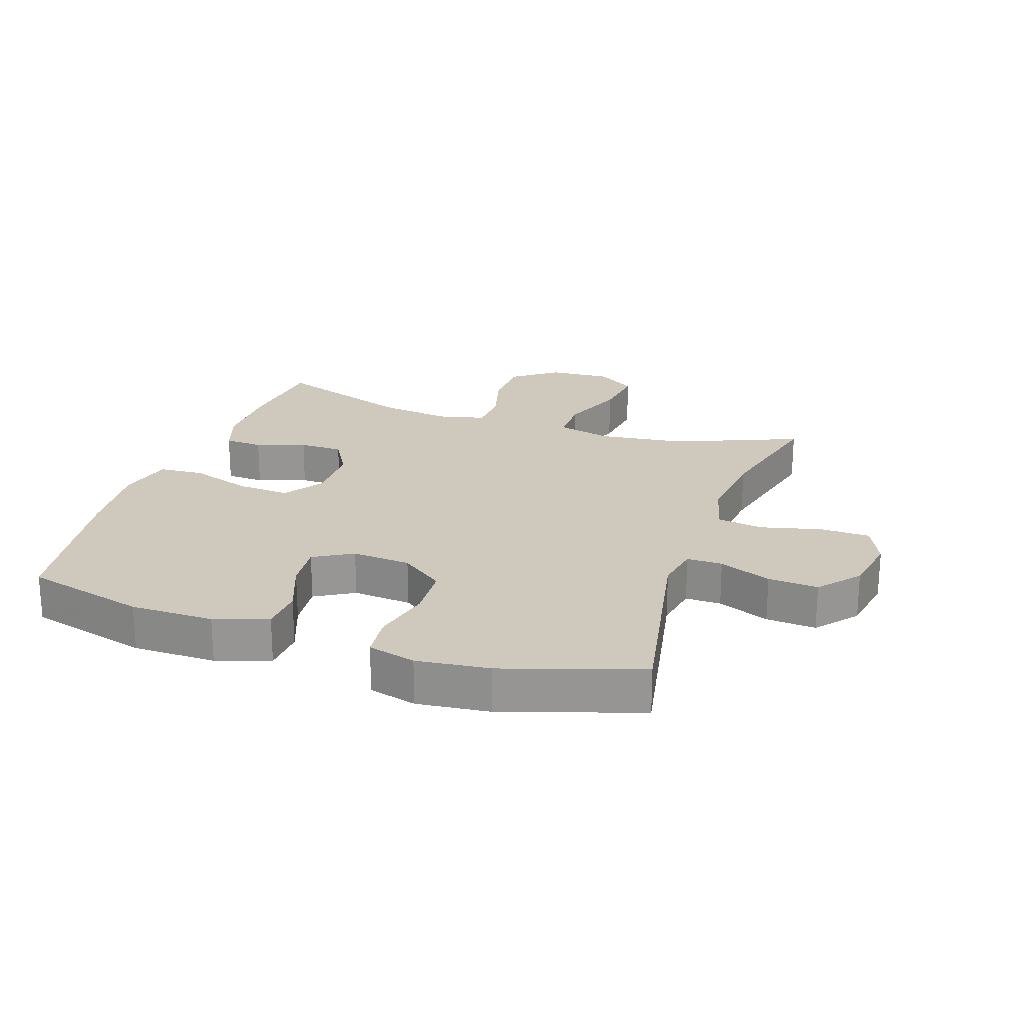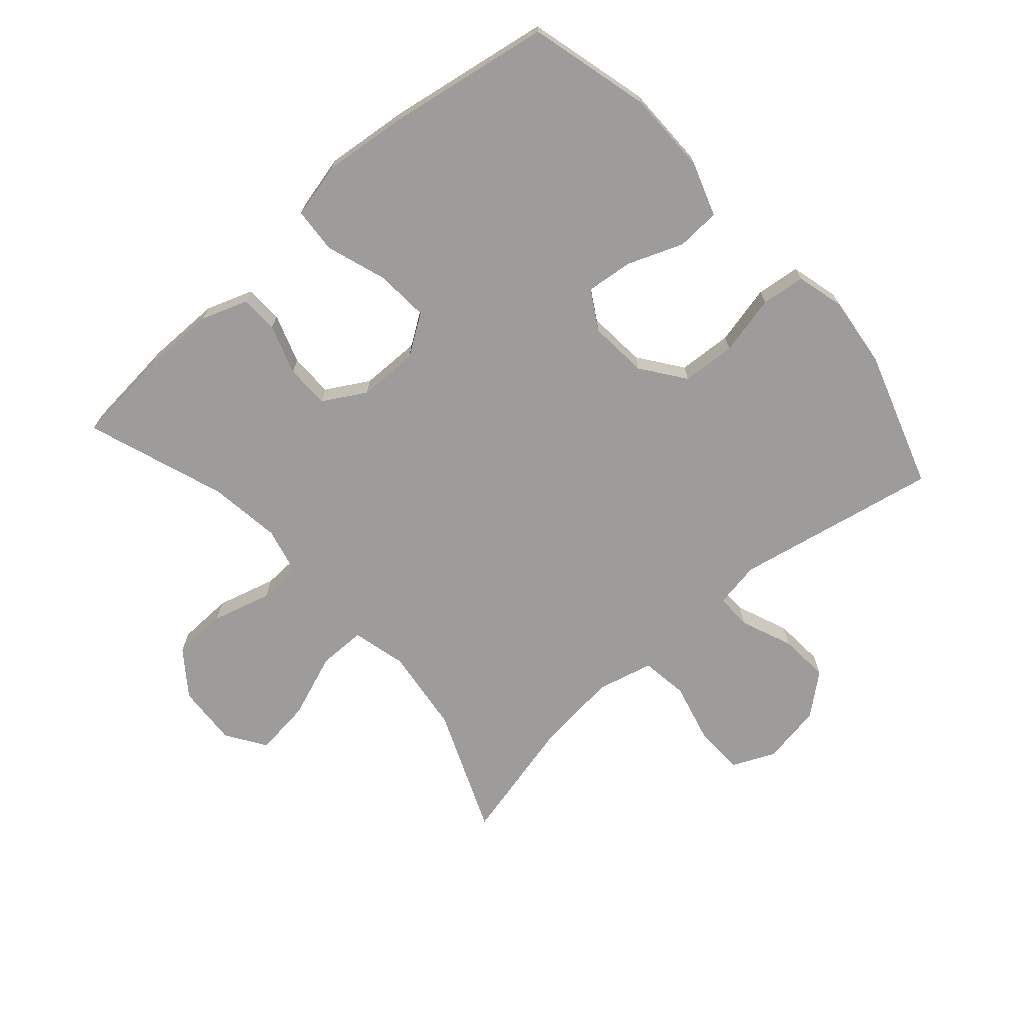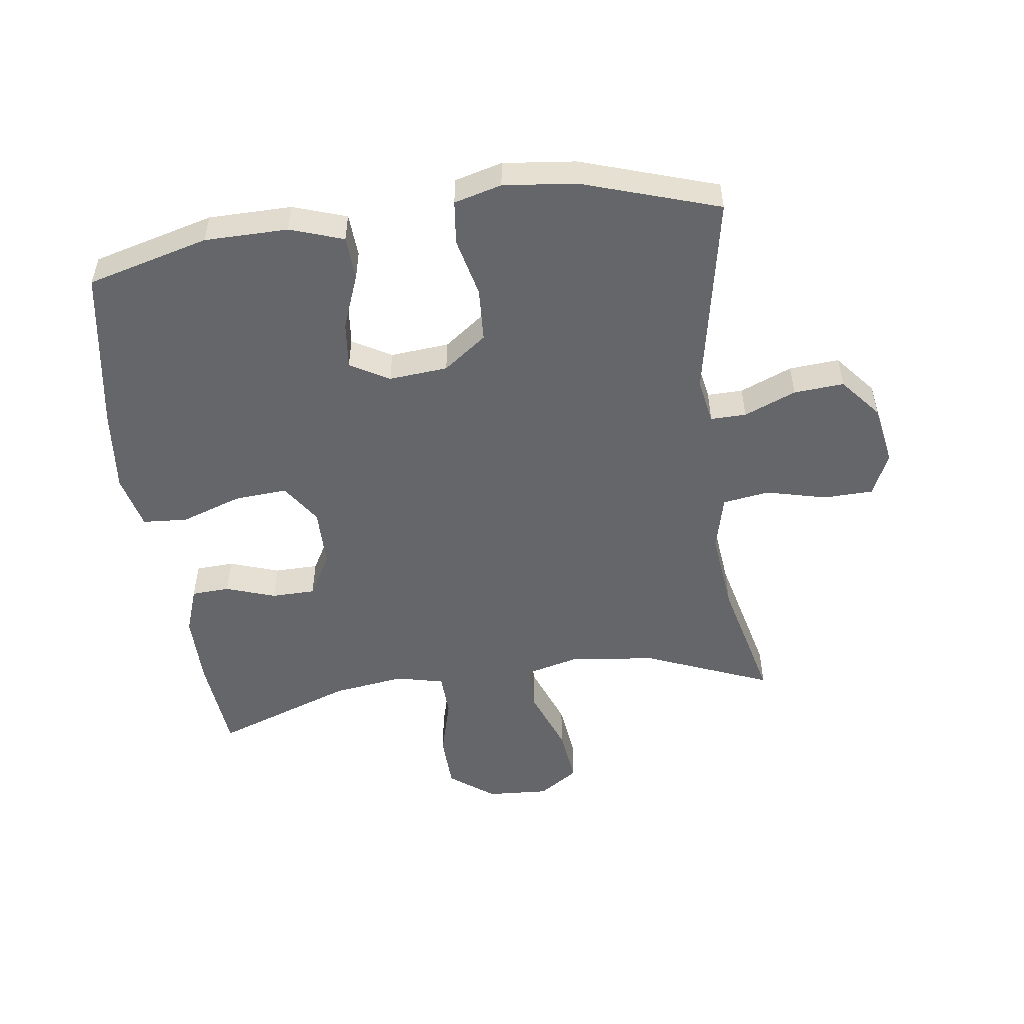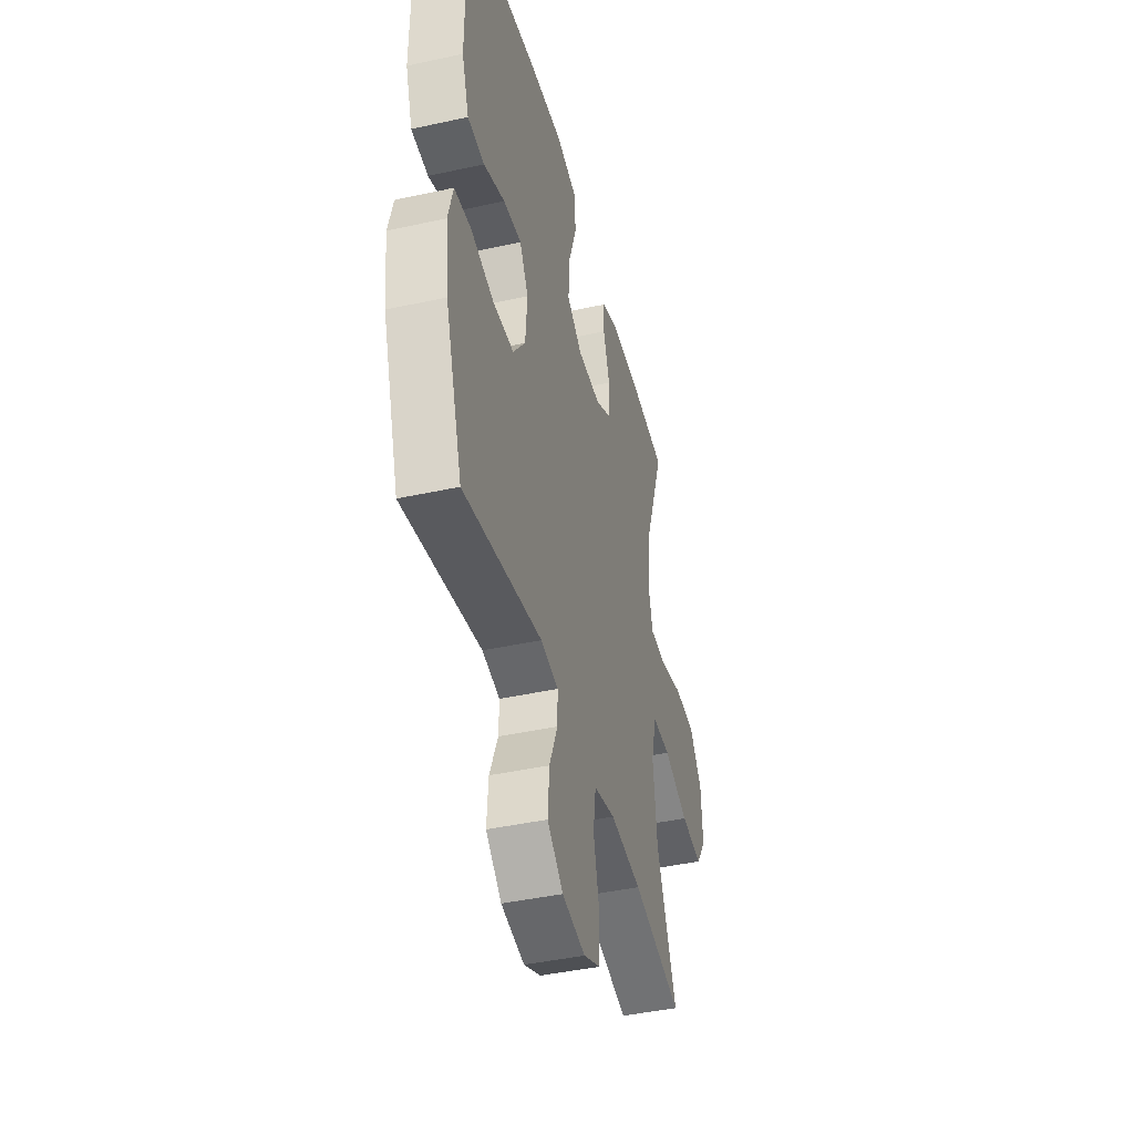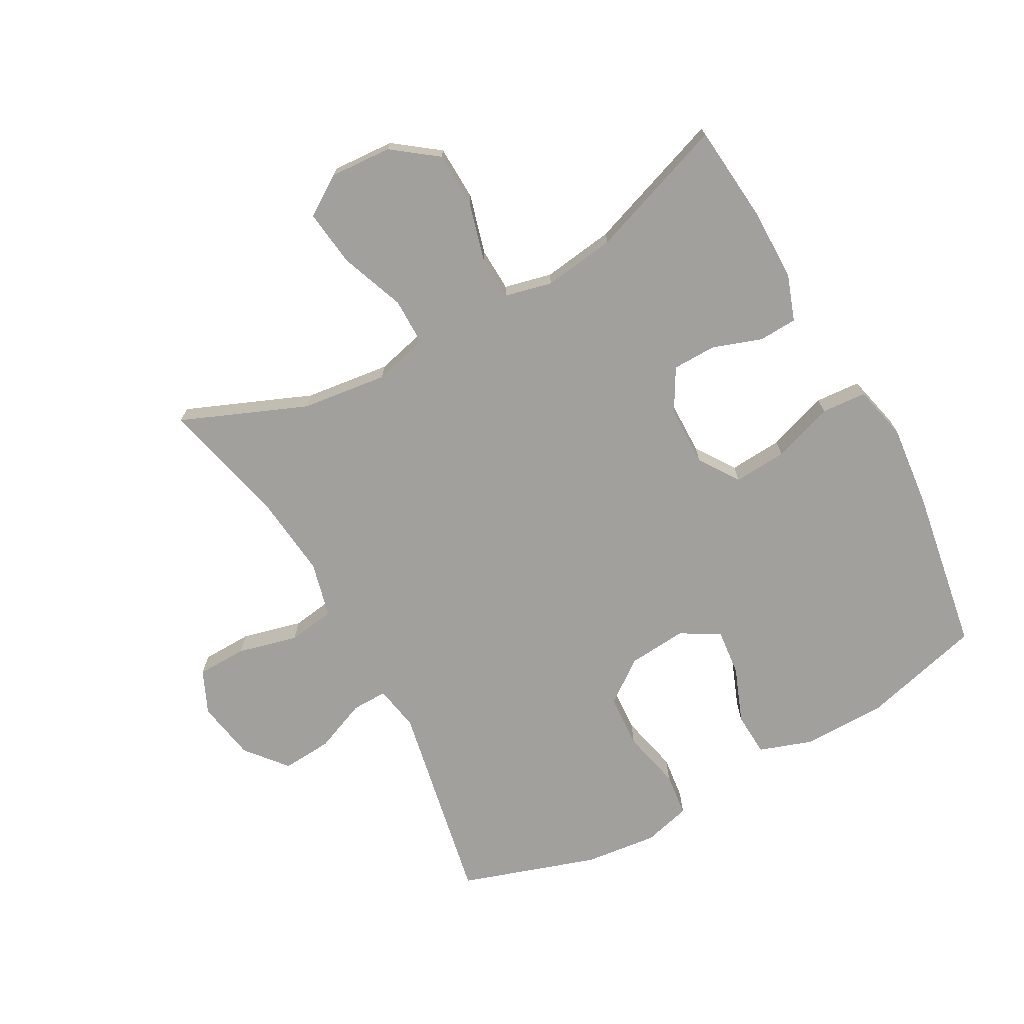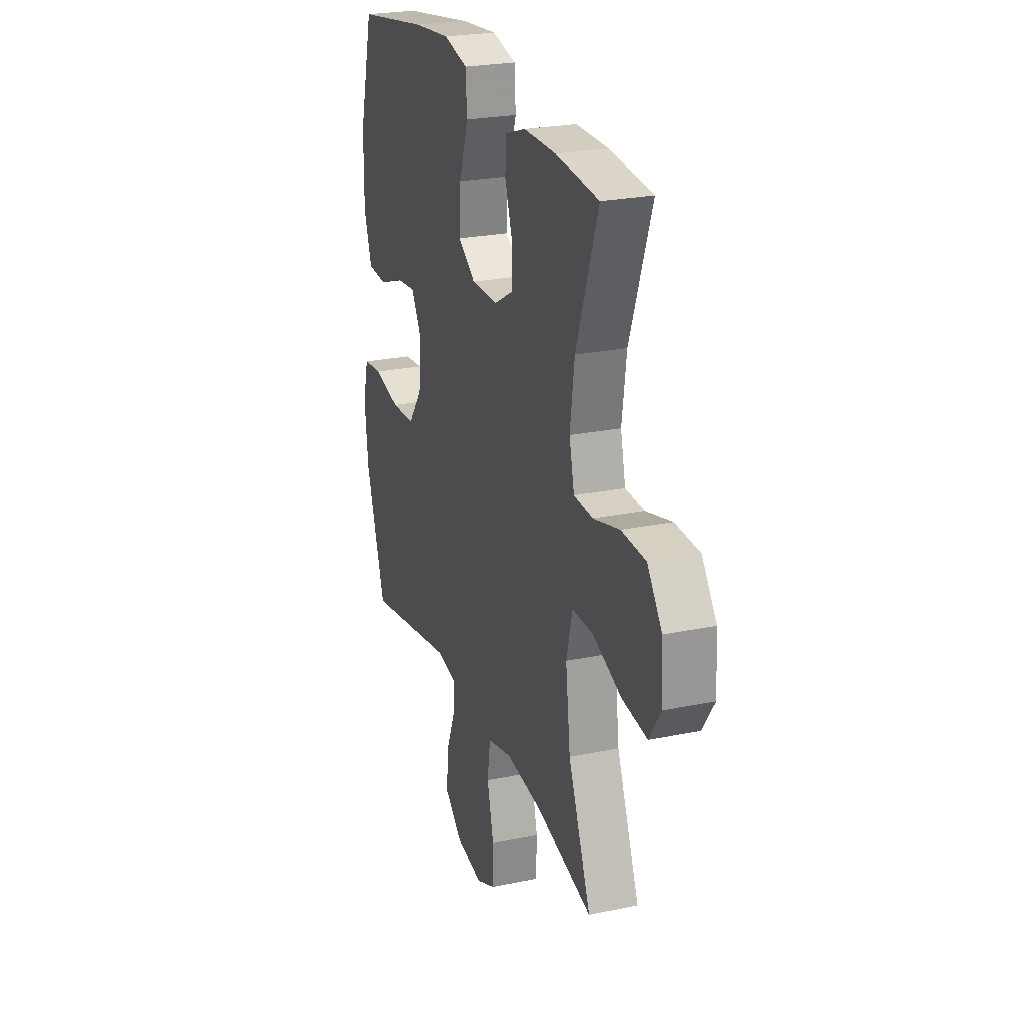
<metadata>
{"format":"obj","ext":"obj","renderer":"f3d","projection":"perspective","resolution":1024,"background":"white","views":[{"elev":22.4,"azim":108.8,"up":"+Y"},{"elev":-70.2,"azim":41.3,"up":"+Y"},{"elev":-51.8,"azim":97.8,"up":"+Y"},{"elev":-42.7,"azim":104.6,"up":"+Z"},{"elev":-71.6,"azim":-61.2,"up":"+Y"},{"elev":24.5,"azim":-108.8,"up":"+Z"}]}
</metadata>
<code>
v 0.5 0.07 -0.5
v 0.175 0.07 -0.437
v 0.102 0.07 -0.45
v 0.103 0.07 -0.507
v 0.137 0.07 -0.59
v 0.143 0.07 -0.67
v 0.078 0.07 -0.724
v -0.018 0.07 -0.741
v -0.087 0.07 -0.71
v -0.089 0.07 -0.63
v -0.065 0.07 -0.534
v -0.076 0.07 -0.459
v -0.165 0.07 -0.437
v -0.296 0.07 -0.451
v -0.5 0.07 -0.5
v -0.418 0.07 -0.3
v -0.401 0.07 -0.163
v -0.423 0.07 -0.076
v -0.499 0.07 -0.076
v -0.602 0.07 -0.115
v -0.692 0.07 -0.126
v -0.734 0.07 -0.063
v -0.728 0.07 0.036
v -0.675 0.07 0.107
v -0.587 0.07 0.11
v -0.492 0.07 0.084
v -0.423 0.07 0.087
v -0.405 0.07 0.163
v -0.421 0.07 0.278
v -0.5 0.07 0.5
v -0.344 0.07 0.515
v -0.228 0.07 0.515
v -0.154 0.07 0.489
v -0.151 0.07 0.428
v -0.178 0.07 0.349
v -0.177 0.07 0.279
v -0.109 0.07 0.24
v -0.013 0.07 0.239
v 0.051 0.07 0.282
v 0.045 0.07 0.367
v 0.012 0.07 0.464
v 0.017 0.07 0.536
v 0.105 0.07 0.557
v 0.239 0.07 0.543
v 0.5 0.07 0.5
v 0.551 0.07 0.306
v 0.552 0.07 0.173
v 0.523 0.07 0.088
v 0.453 0.07 0.084
v 0.365 0.07 0.118
v 0.29 0.07 0.126
v 0.254 0.07 0.064
v 0.262 0.07 -0.03
v 0.313 0.07 -0.099
v 0.399 0.07 -0.104
v 0.494 0.07 -0.082
v 0.564 0.07 -0.09
v 0.584 0.07 -0.166
v 0.571 0.07 -0.282
v 0.5 0 -0.5
v 0.175 0 -0.437
v 0.102 0 -0.45
v 0.103 0 -0.507
v 0.137 0 -0.59
v 0.143 0 -0.67
v 0.078 0 -0.724
v -0.018 0 -0.741
v -0.087 0 -0.71
v -0.089 0 -0.63
v -0.065 0 -0.534
v -0.076 0 -0.459
v -0.165 0 -0.437
v -0.296 0 -0.451
v -0.5 0 -0.5
v -0.418 0 -0.3
v -0.401 0 -0.163
v -0.423 0 -0.076
v -0.499 0 -0.076
v -0.602 0 -0.115
v -0.692 0 -0.126
v -0.734 0 -0.063
v -0.728 0 0.036
v -0.675 0 0.107
v -0.587 0 0.11
v -0.492 0 0.084
v -0.423 0 0.087
v -0.405 0 0.163
v -0.421 0 0.278
v -0.5 0 0.5
v -0.344 0 0.515
v -0.228 0 0.515
v -0.154 0 0.489
v -0.151 0 0.428
v -0.178 0 0.349
v -0.177 0 0.279
v -0.109 0 0.24
v -0.013 0 0.239
v 0.051 0 0.282
v 0.045 0 0.367
v 0.012 0 0.464
v 0.017 0 0.536
v 0.105 0 0.557
v 0.239 0 0.543
v 0.5 0 0.5
v 0.551 0 0.306
v 0.552 0 0.173
v 0.523 0 0.088
v 0.453 0 0.084
v 0.365 0 0.118
v 0.29 0 0.126
v 0.254 0 0.064
v 0.262 0 -0.03
v 0.313 0 -0.099
v 0.399 0 -0.104
v 0.494 0 -0.082
v 0.564 0 -0.09
v 0.584 0 -0.166
v 0.571 0 -0.282
f 59 1 2
f 58 59 2
f 57 58 2
f 56 57 2
f 55 56 2
f 54 55 2 3
f 53 54 3
f 52 53 3
f 48 49 50
f 47 48 50
f 46 47 50
f 45 46 50
f 44 45 50
f 43 44 50
f 42 43 50
f 41 42 50
f 40 41 50
f 39 40 50 51
f 38 39 51 52
f 33 34 35
f 32 33 35
f 31 32 35
f 30 31 35
f 29 30 35
f 28 29 35 36
f 27 28 36 37
f 24 25 26
f 23 24 26
f 22 23 26
f 21 22 26
f 20 21 26
f 19 20 26
f 18 19 26 27
f 38 52 3
f 37 38 3
f 27 37 3
f 18 27 3
f 17 18 3
f 9 10 11
f 8 9 11
f 7 8 11
f 6 7 11
f 5 6 11
f 4 5 11
f 4 11 12
f 3 4 12
f 17 3 12
f 16 17 12
f 14 15 16
f 13 14 16
f 12 13 16
f 61 60 118
f 61 118 117
f 61 117 116
f 61 116 115
f 61 115 114
f 62 61 114 113
f 62 113 112
f 62 112 111
f 109 108 107
f 109 107 106
f 109 106 105
f 109 105 104
f 109 104 103
f 109 103 102
f 109 102 101
f 109 101 100
f 109 100 99
f 110 109 99 98
f 111 110 98 97
f 94 93 92
f 94 92 91
f 94 91 90
f 94 90 89
f 94 89 88
f 95 94 88 87
f 96 95 87 86
f 85 84 83
f 85 83 82
f 85 82 81
f 85 81 80
f 85 80 79
f 85 79 78
f 86 85 78 77
f 62 111 97
f 62 97 96
f 62 96 86
f 62 86 77
f 62 77 76
f 70 69 68
f 70 68 67
f 70 67 66
f 70 66 65
f 70 65 64
f 70 64 63
f 71 70 63
f 71 63 62
f 71 62 76
f 71 76 75
f 75 74 73
f 75 73 72
f 75 72 71
f 1 60 61 2
f 2 61 62 3
f 3 62 63 4
f 4 63 64 5
f 5 64 65 6
f 6 65 66 7
f 7 66 67 8
f 8 67 68 9
f 9 68 69 10
f 10 69 70 11
f 11 70 71 12
f 12 71 72 13
f 13 72 73 14
f 14 73 74 15
f 15 74 75 16
f 16 75 76 17
f 17 76 77 18
f 18 77 78 19
f 19 78 79 20
f 20 79 80 21
f 21 80 81 22
f 22 81 82 23
f 23 82 83 24
f 24 83 84 25
f 25 84 85 26
f 26 85 86 27
f 27 86 87 28
f 28 87 88 29
f 29 88 89 30
f 30 89 90 31
f 31 90 91 32
f 32 91 92 33
f 33 92 93 34
f 34 93 94 35
f 35 94 95 36
f 36 95 96 37
f 37 96 97 38
f 38 97 98 39
f 39 98 99 40
f 40 99 100 41
f 41 100 101 42
f 42 101 102 43
f 43 102 103 44
f 44 103 104 45
f 45 104 105 46
f 46 105 106 47
f 47 106 107 48
f 48 107 108 49
f 49 108 109 50
f 50 109 110 51
f 51 110 111 52
f 52 111 112 53
f 53 112 113 54
f 54 113 114 55
f 55 114 115 56
f 56 115 116 57
f 57 116 117 58
f 58 117 118 59
f 59 118 60 1

</code>
